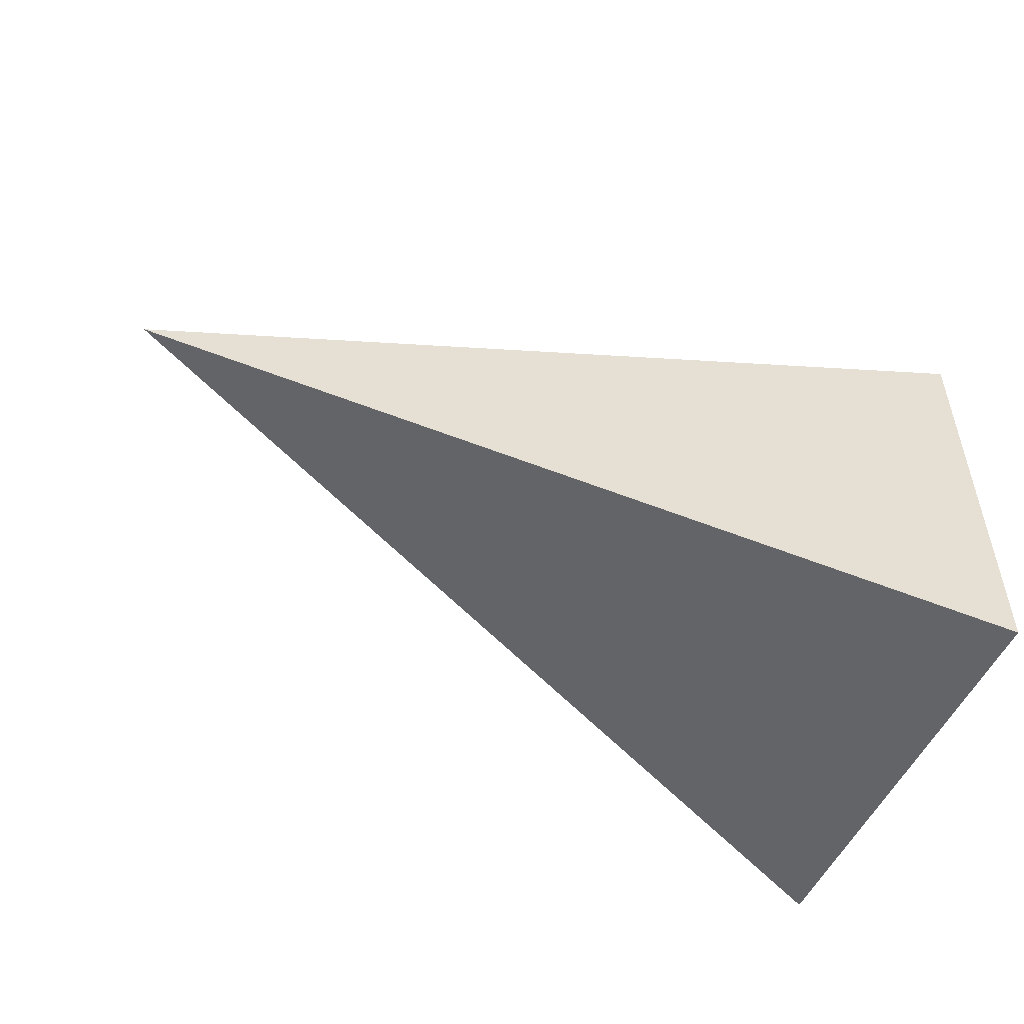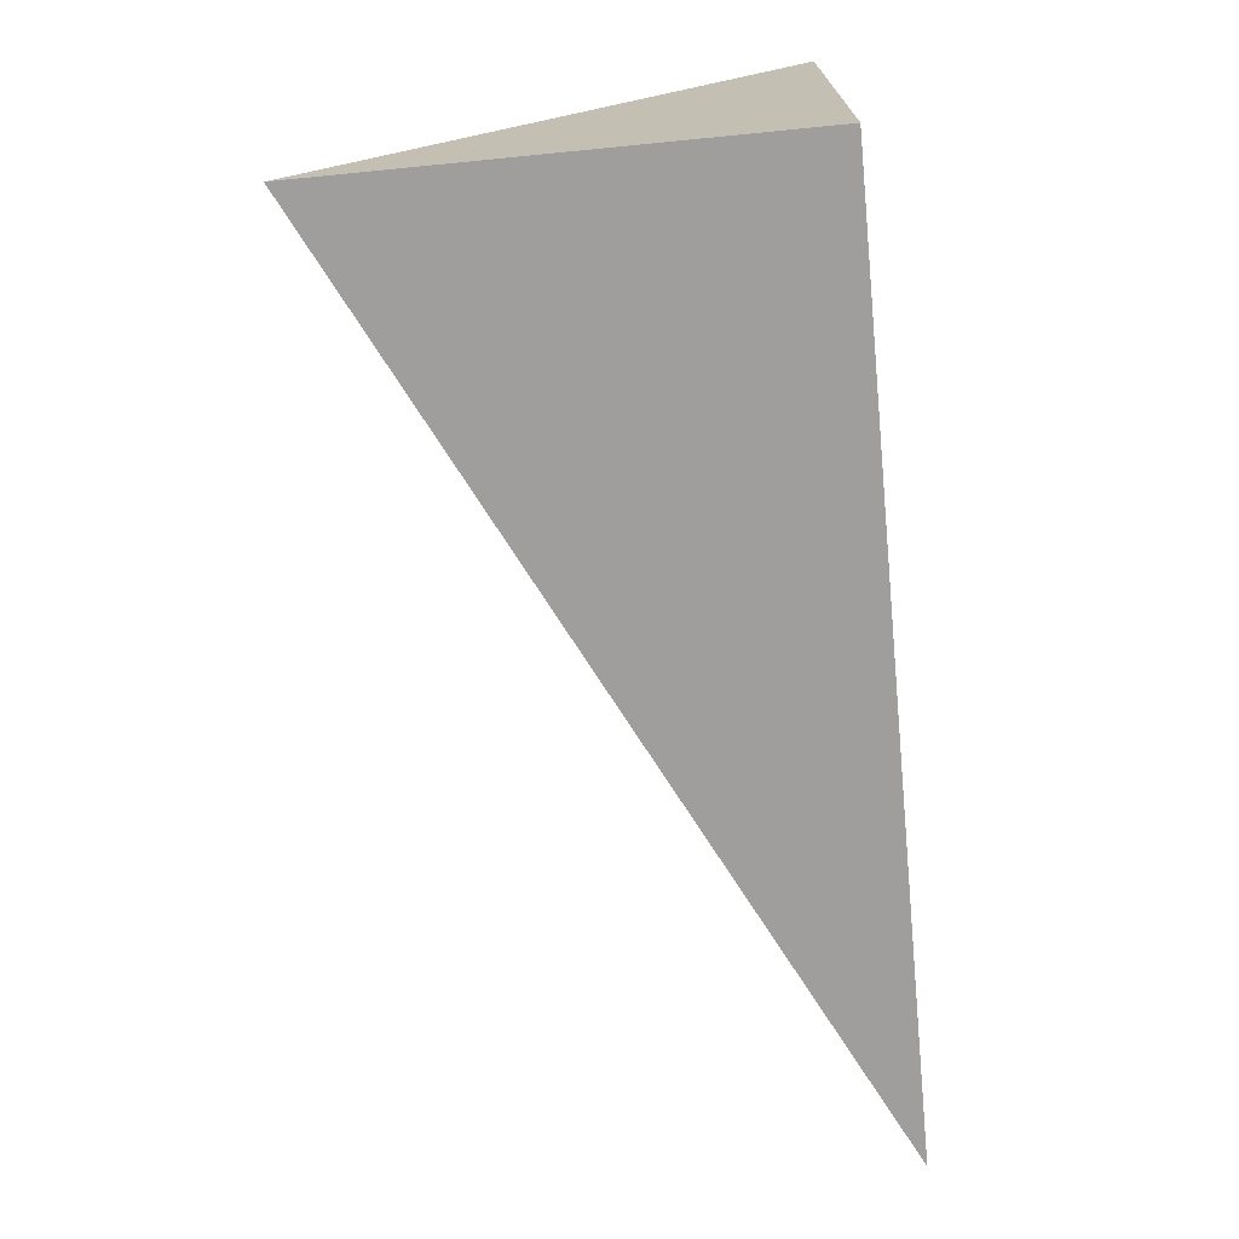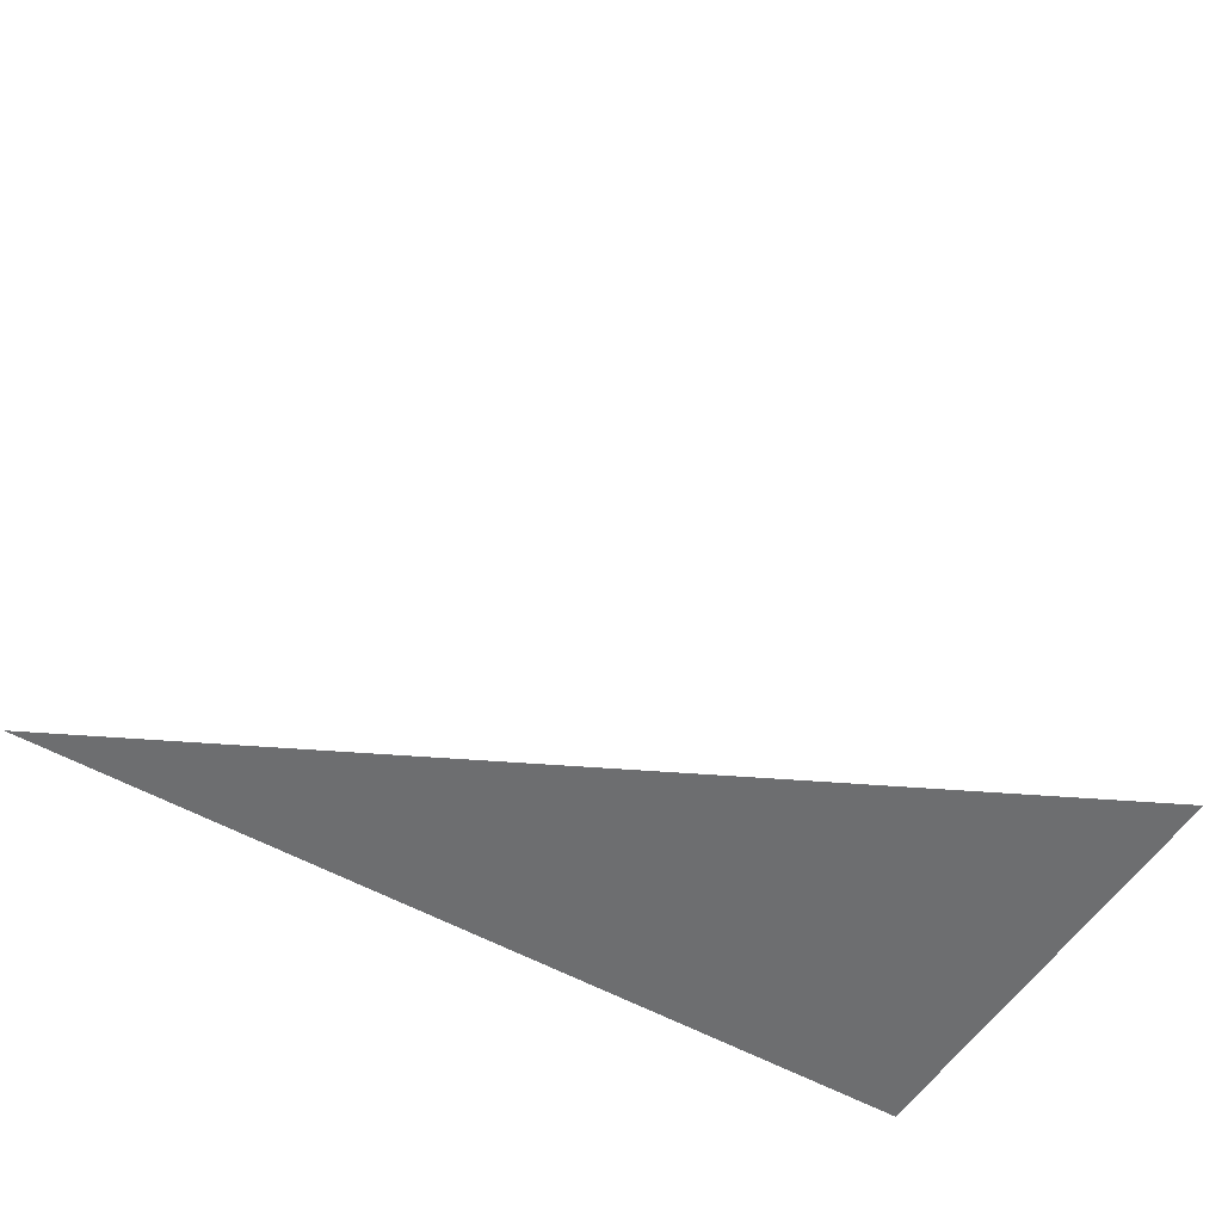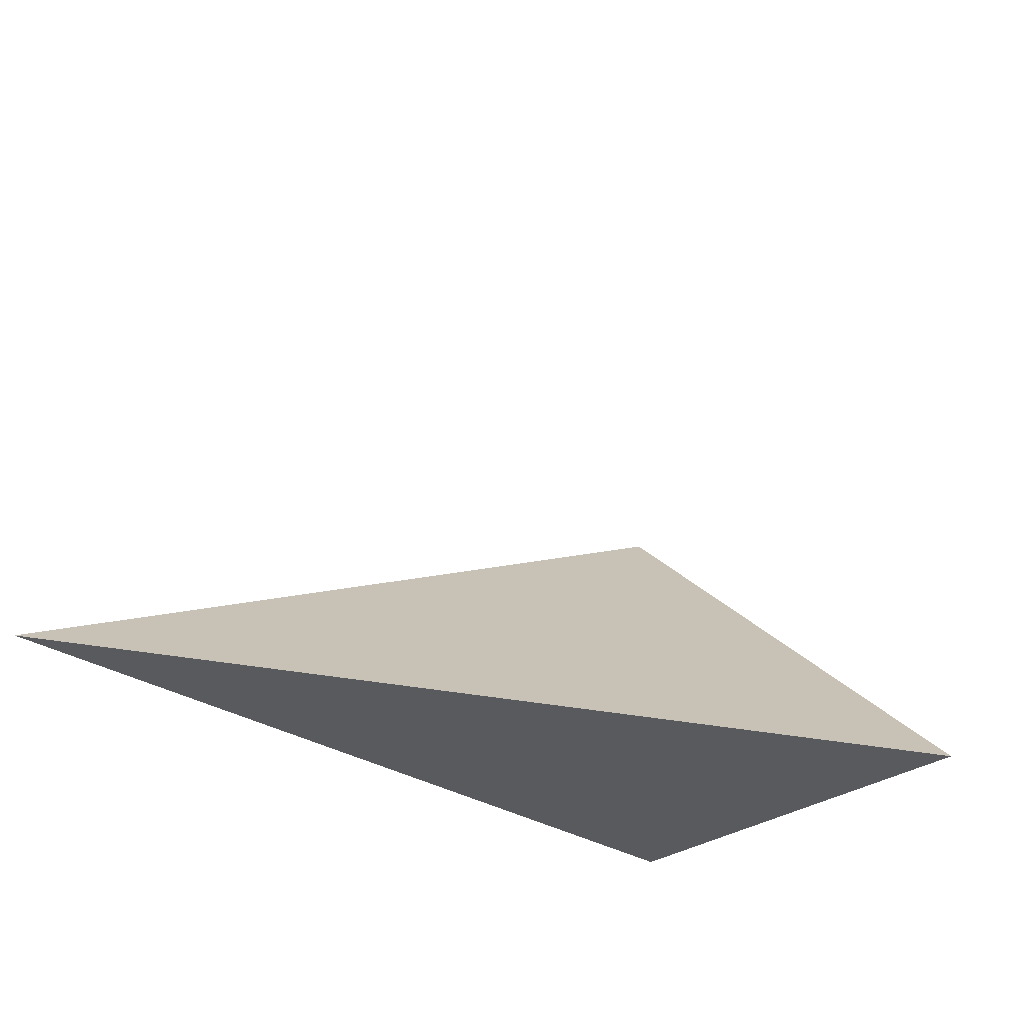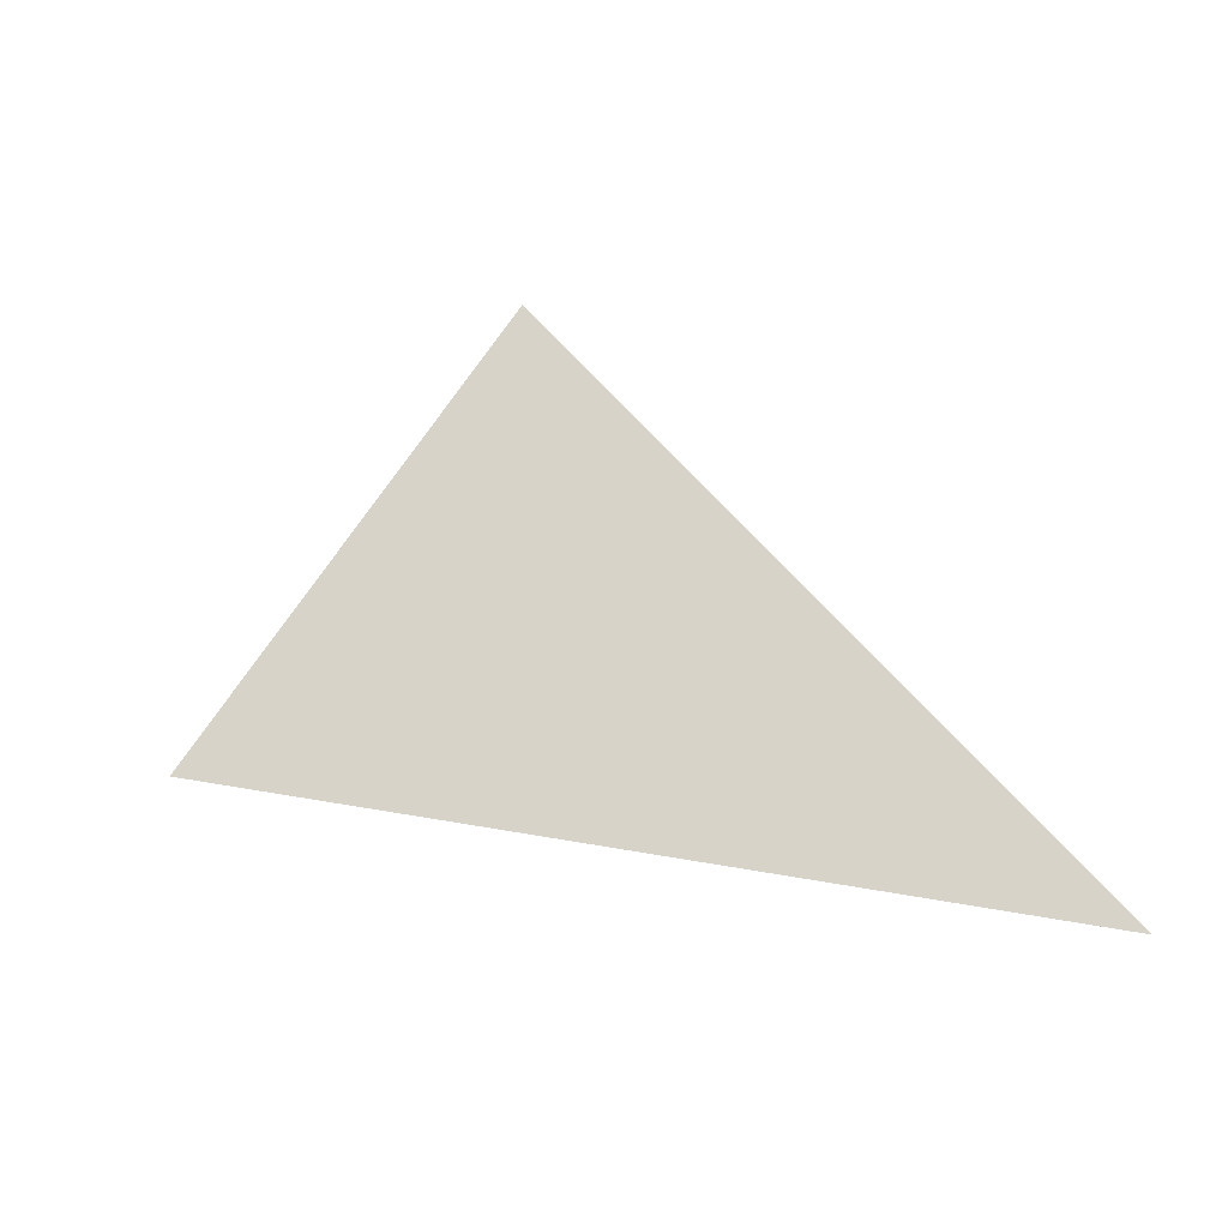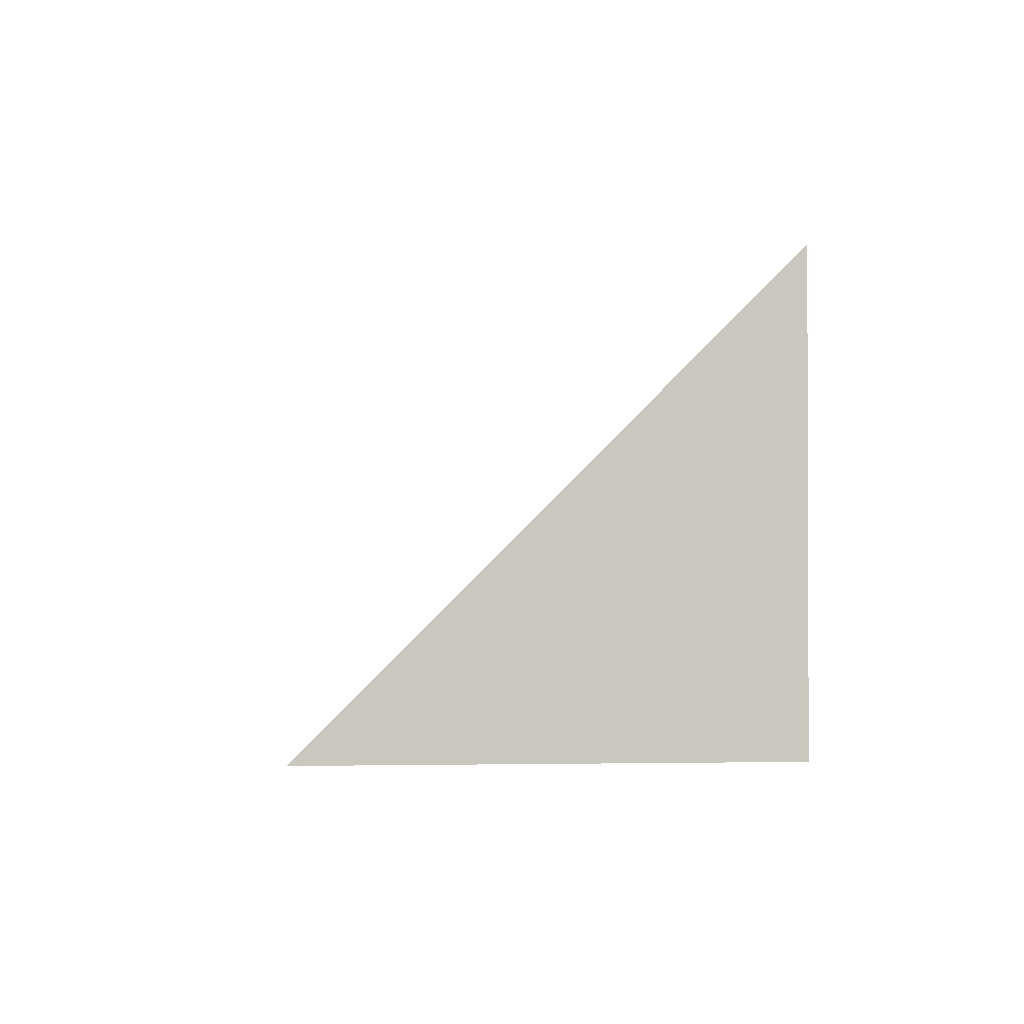
<metadata>
{"format":"obj","ext":"obj","renderer":"f3d","projection":"perspective","resolution":1024,"background":"white","views":[{"elev":-51.3,"azim":156.5,"up":"+Y"},{"elev":-71.0,"azim":-84.4,"up":"+Z"},{"elev":-54.2,"azim":148.8,"up":"+Z"},{"elev":-30.6,"azim":136.6,"up":"+Z"},{"elev":14.0,"azim":52.0,"up":"+Y"},{"elev":-1.1,"azim":-94.2,"up":"+Z"}]}
</metadata>
<code>
o Corner2x1Tip
v -0.5 -0.5 0
v -0.5 -0.5 -0.5
v -0.5 0 -0.5
v 0.5 -0.5 -0.5
f 3 4 2
f 3 1 4
f 4 1 2
f 2 1 3

</code>
